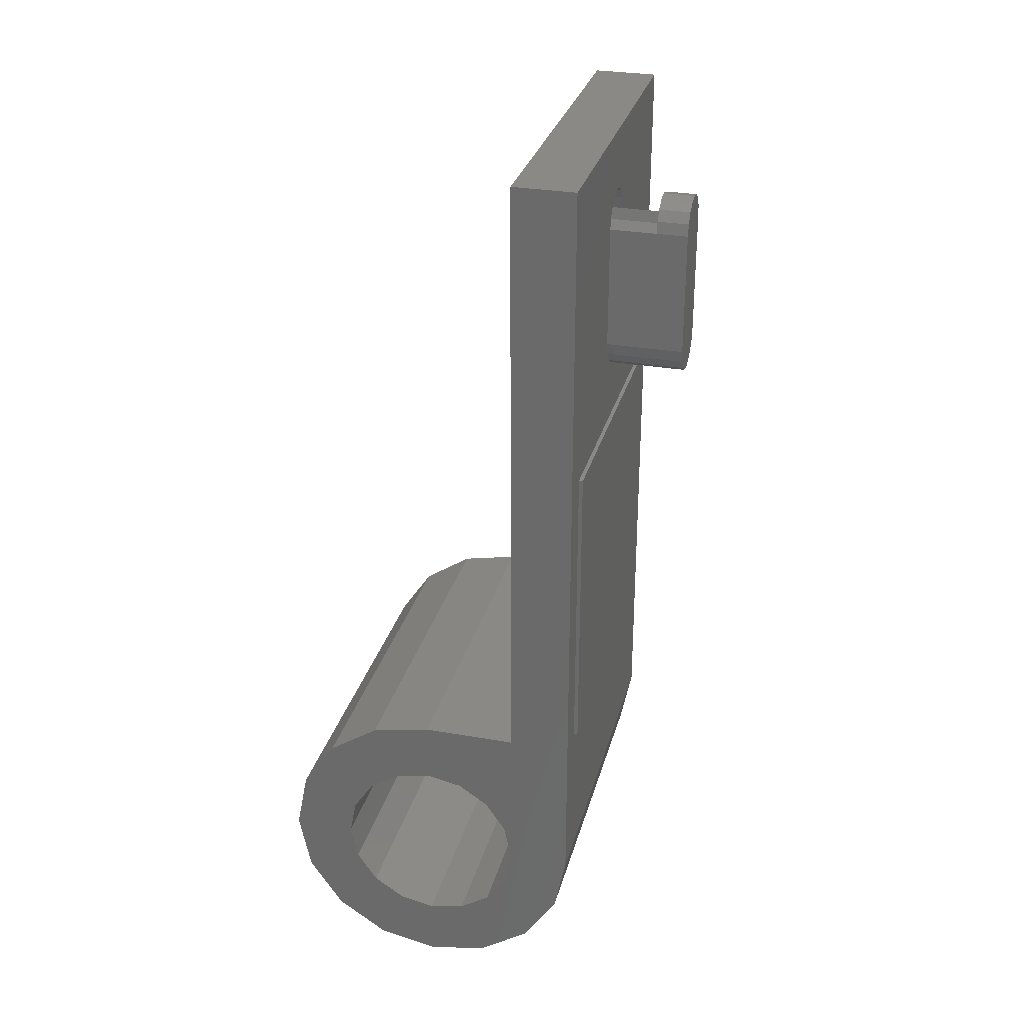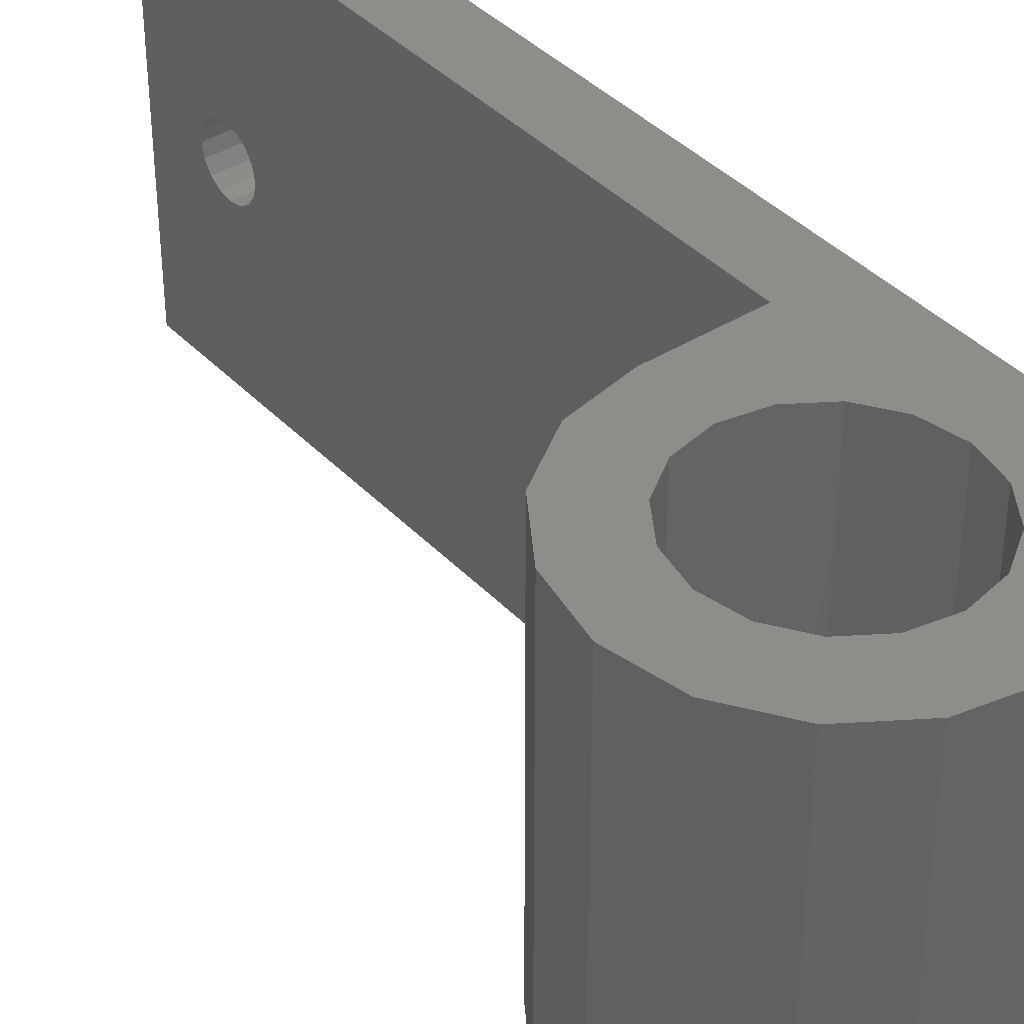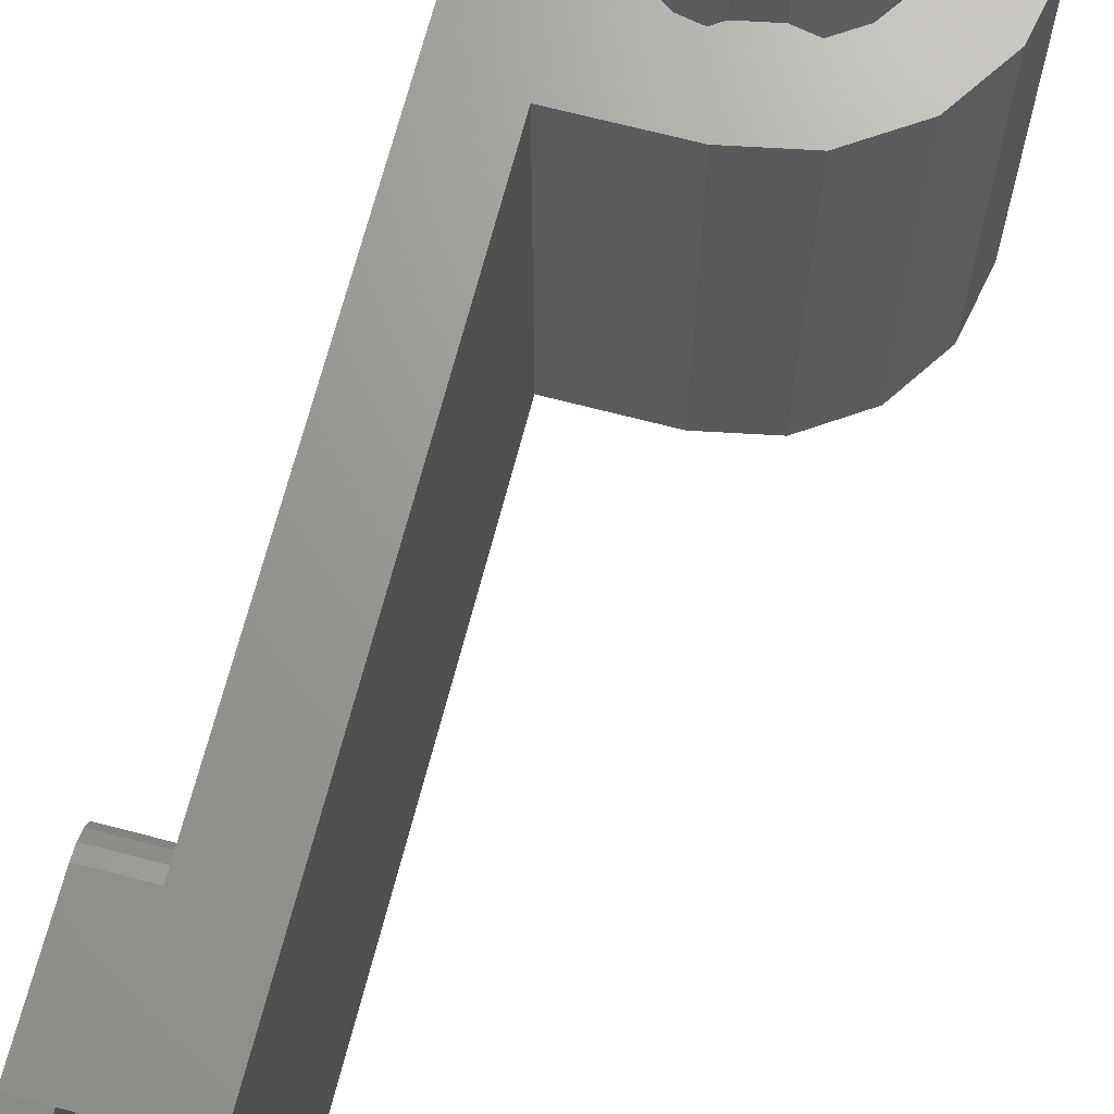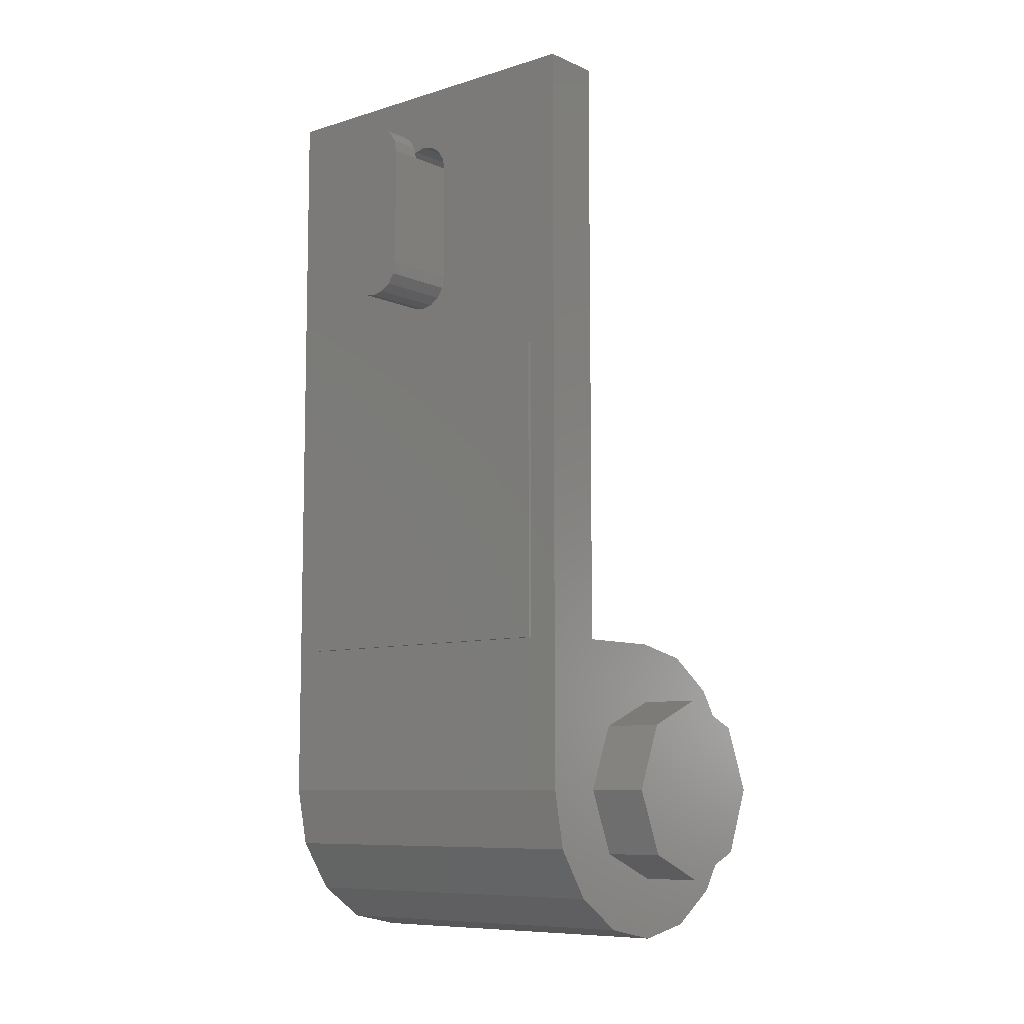
<metadata>
{"format":"stl","ext":"stl","renderer":"f3d","projection":"perspective","resolution":1024,"background":"white","views":[{"elev":29.7,"azim":-165.6,"up":"+Z"},{"elev":39.2,"azim":141.9,"up":"+Y"},{"elev":69.0,"azim":14.6,"up":"+Y"},{"elev":-8.5,"azim":-49.8,"up":"+Z"}]}
</metadata>
<code>
# stl→obj: 303 verts, 556 faces
v 0 0.16 0
v -0.24 0.16 0
v -0.2217 0.16 0.09184
v -0.1697 0.16 0.1697
v -0.09184 0.16 0.2217
v 0 0.16 0.24
v 0.09184 0.16 0.2217
v 0.1697 0.16 0.1697
v 0.2217 0.16 0.09184
v 0.24 0.16 -0
v 0.2217 0.16 -0.09184
v 0.1697 0.16 -0.1697
v 0.09184 0.16 -0.2217
v -0 0.16 -0.24
v -0.09184 0.16 -0.2217
v -0.1697 0.16 -0.1697
v -0.2217 0.16 -0.09184
v 0 0.96 0.4
v -0.1531 0.96 0.3696
v -0.4 0.96 0.4
v -0.2828 0.96 0.2828
v -0.3696 0.96 0.1531
v -0.4 0.96 -0
v 0 0 0
v -0.4 0 0
v -0.3696 0 -0.1531
v -0.2828 0 -0.2828
v -0.1531 0 -0.3696
v 0 0 -0.4
v 0.1531 0 -0.3696
v 0.2828 0 -0.2828
v 0.3696 0 -0.1531
v 0.4 0 0
v 0.3696 0 0.1531
v 0.2828 0 0.2828
v 0.1531 0 0.3696
v -0 0 0.4
v -0.24 0.56 1.84
v -0.24 0.48 1.84
v -0.24 0.5106 1.834
v -0.24 0.5366 1.817
v -0.24 0.5539 1.791
v -0.24 0.56 1.76
v -0.24 0.4 1.84
v -0.24 0.4 1.76
v -0.24 0.4061 1.791
v -0.24 0.4234 1.817
v -0.24 0.4494 1.834
v -0.24 0.4 1.68
v -0.24 0.48 1.68
v -0.24 0.4494 1.686
v -0.24 0.4234 1.703
v -0.24 0.4061 1.729
v -0.24 0.56 1.68
v -0.24 0.5539 1.729
v -0.24 0.5366 1.703
v -0.24 0.5106 1.686
v -0.4 0.4 1.84
v -0.4 0.48 1.84
v -0.4 0.4494 1.834
v -0.4 0.4234 1.817
v -0.4 0.4061 1.791
v -0.4 0.4 1.76
v -0.4 0.56 1.84
v -0.4 0.56 1.76
v -0.4 0.5539 1.791
v -0.4 0.5366 1.817
v -0.4 0.5106 1.834
v -0.4 0.48 1.36
v -0.4 0.5106 1.366
v -0.4 0.56 1.36
v -0.4 0.5366 1.383
v -0.4 0.5539 1.409
v -0.4 0.56 1.44
v -0.4 0.4 1.44
v -0.4 0.4061 1.409
v -0.4 0.4 1.36
v -0.4 0.4234 1.383
v -0.4 0.4494 1.366
v -0.52 0.48 1.76
v -0.52 0.56 1.76
v -0.52 0.5539 1.791
v -0.52 0.5366 1.817
v -0.52 0.5106 1.834
v -0.52 0.48 1.84
v -0.52 0.4494 1.834
v -0.52 0.4234 1.817
v -0.52 0.4061 1.791
v -0.52 0.4 1.76
v -0.52 0.4061 1.729
v -0.52 0.4234 1.703
v -0.52 0.4494 1.686
v -0.52 0.48 1.68
v -0.52 0.5106 1.686
v -0.52 0.5366 1.703
v -0.52 0.5539 1.729
v -0.6 0.48 1.76
v -0.6 0.4 1.76
v -0.6 0.4061 1.791
v -0.6 0.4234 1.817
v -0.6 0.4494 1.834
v -0.6 0.48 1.84
v -0.6 0.5106 1.834
v -0.6 0.5366 1.817
v -0.6 0.5539 1.791
v -0.6 0.56 1.76
v -0.6 0.56 1.44
v -0.6 0.5539 1.409
v -0.6 0.48 1.44
v -0.6 0.5366 1.383
v -0.6 0.5106 1.366
v -0.6 0.48 1.36
v -0.6 0.4494 1.366
v -0.6 0.4234 1.383
v -0.6 0.4061 1.409
v -0.6 0.4 1.44
v -0.4 0.96 2
v -0.4 0.96 0
v -0.4 0 2
v -0.24 0.96 2
v -0.24 0 2
v -0.24 0 0.4
v -0.24 0.96 0.4
v -0.4 0 0.4
v 0 0 0.4
v -0.24 0.96 0
v -0.2217 0.96 0.09184
v -0.1697 0.96 0.1697
v -0.09184 0.96 0.2217
v 0 0.96 0.24
v 0.09184 0.96 0.2217
v 0.1697 0.96 0.1697
v 0.2217 0.96 0.09184
v 0.24 0.96 -0
v 0.2217 0.96 -0.09184
v 0.1697 0.96 -0.1697
v 0.09184 0.96 -0.2217
v -0 0.96 -0.24
v -0.09184 0.96 -0.2217
v -0.1697 0.96 -0.1697
v -0.2217 0.96 -0.09184
v -0.3696 0.96 -0.1531
v -0.2828 0.96 -0.2828
v -0.1531 0.96 -0.3696
v 0 0.96 -0.4
v 0.1531 0.96 -0.3696
v 0.2828 0.96 -0.2828
v 0.3696 0.96 -0.1531
v 0.4 0.96 0
v 0.3696 0.96 0.1531
v 0.2828 0.96 0.2828
v 0.1531 0.96 0.3696
v -0 0.96 0.4
v -0.24 0.96 -0
v -0.32 0.96 -0
v -0.2956 0.96 0.1225
v -0.2263 0.96 0.2263
v -0.1225 0.96 0.2956
v -0 0.96 0.32
v -0 0.96 0.24
v 0.1225 0.96 0.2956
v 0.2263 0.96 0.2263
v 0.2956 0.96 0.1225
v 0.32 0.96 0
v 0.24 0.96 0
v 0.2956 0.96 -0.1225
v 0.2263 0.96 -0.2263
v 0.1225 0.96 -0.2956
v 0 0.96 -0.32
v 0 0.96 -0.24
v -0.1225 0.96 -0.2956
v -0.2263 0.96 -0.2263
v -0.2956 0.96 -0.1225
v -0.32 0.96 0
v 0.24 -0.16 0
v 0.24 0 0
v 0.1697 0 0.1697
v 0.1697 -0.16 0.1697
v -0 0 0.24
v -0 -0.16 0.24
v -0.1697 0 0.1697
v -0.1697 -0.16 0.1697
v -0.24 0 -0
v -0.24 -0.16 -0
v -0.1697 0 -0.1697
v -0.1697 -0.16 -0.1697
v 0 0 -0.24
v 0 -0.16 -0.24
v 0.1697 0 -0.1697
v 0.1697 -0.16 -0.1697
v -0.4 0.08 0.4
v -0.4 0.88 0.4
v -0.4 0.88 1.2
v -0.4 0.08 1.2
v -0.41 0.08 1.2
v -0.41 0.08 0.4
v -0.41 0.88 1.2
v -0.41 0.88 0.4
v 0 -0.16 0
v -0.41 0.224 1.084
v -0.41 0.308 1.067
v -0.41 0.268 1.072
v -0.41 0.836 0.568
v -0.41 0.824 0.608
v -0.41 0.664 0.888
v -0.41 0.672 0.852
v -0.41 0.652 0.924
v -0.41 0.632 0.96
v -0.41 0.612 0.984
v -0.41 0.58 1.012
v -0.41 0.548 1.032
v -0.41 0.52 1.044
v -0.41 0.476 1.056
v -0.41 0.456 1.06
v -0.41 0.412 1.064
v -0.41 0.796 0.656
v -0.41 0.772 0.684
v -0.41 0.744 0.708
v -0.41 0.528 0.496
v -0.41 0.572 0.5
v -0.41 0.62 0.512
v -0.41 0.448 0.504
v -0.41 0.484 0.496
v -0.41 0.432 0.508
v -0.41 0.404 0.52
v -0.41 0.38 0.536
v -0.41 0.356 0.556
v -0.41 0.328 0.588
v -0.41 0.308 0.62
v -0.41 0.136 1.048
v -0.41 0.156 1.008
v -0.41 0.18 0.968
v -0.41 0.216 0.928
v -0.41 0.184 0.824
v -0.41 0.656 0.528
v -0.41 0.696 0.548
v -0.41 0.264 0.74
v -0.41 0.296 0.72
v -0.41 0.7 0.744
v -0.41 0.712 0.768
v -0.41 0.724 0.74
v -0.41 0.236 0.764
v -0.41 0.204 0.796
v -0.41 0.652 0.864
v -0.41 0.348 1.064
v -0.41 0.392 1.064
v -0.41 0.72 0.724
v -0.41 0.752 0.564
v -0.41 0.78 0.568
v -0.41 0.124 1.136
v -0.41 0.124 1.092
v -0.41 0.336 0.704
v -0.41 0.372 0.62
v -0.41 0.348 0.62
v -0.41 0.224 0.82
v -0.41 0.252 0.9
v -0.41 0.296 0.88
v -0.41 0.252 0.82
v -0.41 0.328 0.872
v -0.41 0.28 0.824
v -0.41 0.352 0.872
v -0.41 0.32 0.84
v -0.41 0.384 0.88
v -0.41 0.36 0.852
v -0.41 0.432 0.896
v -0.41 0.4 0.864
v -0.41 0.464 0.9
v -0.41 0.444 0.872
v -0.41 0.5 0.9
v -0.41 0.484 0.876
v -0.41 0.532 0.9
v -0.41 0.528 0.872
v -0.41 0.572 0.896
v -0.41 0.572 0.868
v -0.41 0.596 0.888
v -0.41 0.616 0.86
v -0.41 0.624 0.876
v -0.41 0.644 0.848
v -0.41 0.672 0.824
v -0.41 0.696 0.796
v -0.41 0.152 1.12
v -0.41 0.18 1.104
v -0.41 0.396 0.624
v -0.41 0.42 0.636
v -0.41 0.444 0.648
v -0.41 0.472 0.664
v -0.41 0.512 0.684
v -0.41 0.556 0.7
v -0.41 0.604 0.716
v -0.41 0.652 0.724
v -0.41 0.696 0.728
v -0.41 0.736 0.56
v -0.41 0.8 0.5692
v -0.41 0.368 0.696
v -0.41 0.404 0.692
v -0.41 0.44 0.692
v -0.41 0.472 0.696
v -0.41 0.516 0.708
v -0.41 0.548 0.72
v -0.41 0.588 0.732
v -0.41 0.62 0.74
v -0.41 0.644 0.744
v -0.41 0.676 0.748
f 1 2 3
f 1 3 4
f 1 4 5
f 1 5 6
f 1 6 7
f 1 7 8
f 1 8 9
f 1 9 10
f 1 10 11
f 1 11 12
f 1 12 13
f 1 13 14
f 1 14 15
f 1 15 16
f 1 16 17
f 1 17 2
f 18 19 20
f 19 21 20
f 21 22 20
f 22 23 20
f 24 25 26
f 24 26 27
f 24 27 28
f 24 28 29
f 24 29 30
f 24 30 31
f 24 31 32
f 24 32 33
f 24 33 34
f 24 34 35
f 24 35 36
f 24 36 37
f 38 39 40
f 38 40 41
f 38 41 42
f 38 42 43
f 44 45 46
f 44 46 47
f 44 47 48
f 44 48 39
f 49 50 51
f 49 51 52
f 49 52 53
f 49 53 45
f 54 43 55
f 54 55 56
f 54 56 57
f 54 57 50
f 58 59 60
f 58 60 61
f 58 61 62
f 58 62 63
f 64 65 66
f 64 66 67
f 64 67 68
f 64 68 59
f 69 70 71
f 70 72 71
f 72 73 71
f 73 74 71
f 75 76 77
f 76 78 77
f 78 79 77
f 79 69 77
f 80 81 82
f 80 82 83
f 80 83 84
f 80 84 85
f 80 85 86
f 80 86 87
f 80 87 88
f 80 88 89
f 80 89 90
f 80 90 91
f 80 91 92
f 80 92 93
f 80 93 94
f 80 94 95
f 80 95 96
f 80 96 81
f 97 98 99
f 97 99 100
f 97 100 101
f 97 101 102
f 97 102 103
f 97 103 104
f 97 104 105
f 97 105 106
f 107 108 109
f 108 110 109
f 110 111 109
f 111 112 109
f 112 113 109
f 113 114 109
f 114 115 109
f 115 116 109
f 71 64 117
f 71 117 118
f 77 71 118
f 77 118 25
f 58 77 25
f 58 25 119
f 64 58 119
f 64 119 117
f 120 121 44
f 120 44 38
f 121 122 49
f 121 49 44
f 122 123 54
f 122 54 49
f 123 120 38
f 123 38 54
f 75 63 98
f 75 98 116
f 74 107 106
f 74 106 65
f 107 116 98
f 107 98 106
f 124 122 121
f 124 121 119
f 25 24 125
f 25 125 124
f 123 122 125
f 123 125 18
f 117 119 121
f 117 121 120
f 20 117 120
f 20 120 123
f 2 126 127
f 2 127 3
f 3 127 128
f 3 128 4
f 4 128 129
f 4 129 5
f 5 129 130
f 5 130 6
f 6 130 131
f 6 131 7
f 7 131 132
f 7 132 8
f 8 132 133
f 8 133 9
f 9 133 134
f 9 134 10
f 10 134 135
f 10 135 11
f 11 135 136
f 11 136 12
f 12 136 137
f 12 137 13
f 13 137 138
f 13 138 14
f 14 138 139
f 14 139 15
f 15 139 140
f 15 140 16
f 16 140 141
f 16 141 17
f 17 141 126
f 17 126 2
f 25 118 142
f 25 142 26
f 26 142 143
f 26 143 27
f 27 143 144
f 27 144 28
f 28 144 145
f 28 145 29
f 29 145 146
f 29 146 30
f 30 146 147
f 30 147 31
f 31 147 148
f 31 148 32
f 32 148 149
f 32 149 33
f 33 149 150
f 33 150 34
f 34 150 151
f 34 151 35
f 35 151 152
f 35 152 36
f 36 152 153
f 36 153 37
f 65 43 42
f 65 42 66
f 66 42 41
f 66 41 67
f 67 41 40
f 67 40 68
f 68 40 39
f 68 39 59
f 59 39 48
f 59 48 60
f 60 48 47
f 60 47 61
f 61 47 46
f 61 46 62
f 62 46 45
f 62 45 63
f 89 45 53
f 89 53 90
f 90 53 52
f 90 52 91
f 91 52 51
f 91 51 92
f 92 51 50
f 92 50 93
f 93 50 57
f 93 57 94
f 94 57 56
f 94 56 95
f 95 56 55
f 95 55 96
f 96 55 43
f 96 43 81
f 98 89 88
f 98 88 99
f 99 88 87
f 99 87 100
f 100 87 86
f 100 86 101
f 101 86 85
f 101 85 102
f 102 85 84
f 102 84 103
f 103 84 83
f 103 83 104
f 104 83 82
f 104 82 105
f 105 82 81
f 105 81 106
f 107 74 73
f 107 73 108
f 108 73 72
f 108 72 110
f 110 72 70
f 110 70 111
f 111 70 69
f 111 69 112
f 112 69 79
f 112 79 113
f 113 79 78
f 113 78 114
f 114 78 76
f 114 76 115
f 115 76 75
f 115 75 116
f 154 155 156
f 154 156 127
f 127 156 157
f 127 157 128
f 128 157 158
f 128 158 129
f 129 158 159
f 129 159 160
f 160 159 161
f 160 161 131
f 131 161 162
f 131 162 132
f 132 162 163
f 132 163 133
f 133 163 164
f 133 164 165
f 165 164 166
f 165 166 135
f 135 166 167
f 135 167 136
f 136 167 168
f 136 168 137
f 137 168 169
f 137 169 170
f 170 169 171
f 170 171 139
f 139 171 172
f 139 172 140
f 140 172 173
f 140 173 141
f 141 173 174
f 141 174 126
f 155 23 22
f 155 22 156
f 156 22 21
f 156 21 157
f 157 21 19
f 157 19 158
f 158 19 153
f 158 153 159
f 159 153 152
f 159 152 161
f 161 152 151
f 161 151 162
f 162 151 150
f 162 150 163
f 163 150 149
f 163 149 164
f 164 149 148
f 164 148 166
f 166 148 147
f 166 147 167
f 167 147 146
f 167 146 168
f 168 146 145
f 168 145 169
f 169 145 144
f 169 144 171
f 171 144 143
f 171 143 172
f 172 143 142
f 172 142 173
f 173 142 118
f 173 118 174
f 175 176 177
f 175 177 178
f 178 177 179
f 178 179 180
f 180 179 181
f 180 181 182
f 182 181 183
f 182 183 184
f 184 183 185
f 184 185 186
f 186 185 187
f 186 187 188
f 188 187 189
f 188 189 190
f 190 189 176
f 190 176 175
f 191 192 193
f 191 193 194
f 195 196 191
f 195 191 194
f 197 195 194
f 197 194 193
f 198 197 193
f 198 193 192
f 196 198 192
f 196 192 191
f 199 175 178
f 199 178 180
f 199 180 182
f 199 182 184
f 199 184 186
f 199 186 188
f 199 188 190
f 199 190 175
f 200 201 202
f 203 197 198
f 204 197 203
f 205 197 206
f 207 197 205
f 208 197 207
f 209 197 208
f 210 197 209
f 211 197 210
f 212 197 211
f 213 197 212
f 214 197 213
f 215 197 214
f 216 197 204
f 217 197 216
f 218 197 217
f 219 220 198
f 220 221 198
f 196 222 223
f 196 224 222
f 196 225 224
f 196 226 225
f 196 227 226
f 196 228 227
f 196 229 228
f 196 230 231
f 232 233 234
f 221 235 198
f 235 236 198
f 196 237 238
f 239 240 241
f 196 242 237
f 196 243 242
f 196 234 243
f 244 205 206
f 245 197 246
f 246 197 215
f 247 241 218
f 248 249 198
f 195 250 251
f 252 253 254
f 229 252 254
f 255 242 243
f 255 243 234
f 234 233 256
f 234 256 255
f 255 256 257
f 255 257 258
f 258 257 259
f 258 259 260
f 260 259 261
f 260 261 262
f 262 261 263
f 262 263 264
f 264 263 265
f 264 265 266
f 266 265 267
f 266 267 268
f 268 267 269
f 268 269 270
f 270 269 271
f 270 271 272
f 272 271 273
f 272 273 274
f 274 273 275
f 274 275 276
f 276 275 277
f 276 277 278
f 278 277 244
f 278 244 279
f 279 244 206
f 279 206 280
f 281 230 251
f 281 251 250
f 250 195 197
f 250 197 281
f 282 231 230
f 282 230 281
f 200 232 231
f 200 231 282
f 202 233 232
f 202 232 200
f 201 256 233
f 201 233 202
f 245 257 256
f 245 256 201
f 246 259 257
f 246 257 245
f 215 261 259
f 215 259 246
f 197 245 201
f 197 201 200
f 282 281 197
f 282 197 200
f 214 263 261
f 214 261 215
f 213 265 263
f 213 263 214
f 212 267 265
f 212 265 213
f 211 269 267
f 211 267 212
f 210 271 269
f 210 269 211
f 209 273 271
f 209 271 210
f 208 275 273
f 208 273 209
f 207 277 275
f 207 275 208
f 205 244 277
f 205 277 207
f 254 227 228
f 254 228 229
f 253 226 227
f 253 227 254
f 283 225 226
f 283 226 253
f 284 224 225
f 284 225 283
f 285 222 224
f 285 224 284
f 286 223 222
f 286 222 285
f 287 219 223
f 287 223 286
f 196 223 219
f 196 219 198
f 288 220 219
f 288 219 287
f 289 221 220
f 289 220 288
f 290 235 221
f 290 221 289
f 291 236 235
f 291 235 290
f 247 292 236
f 247 236 291
f 291 239 241
f 291 241 247
f 218 248 292
f 218 292 247
f 217 249 248
f 217 248 218
f 216 293 249
f 216 249 217
f 204 203 293
f 204 293 216
f 198 236 292
f 198 292 248
f 197 240 280
f 197 280 206
f 241 240 197
f 241 197 218
f 251 230 196
f 251 196 195
f 196 231 232
f 196 232 234
f 258 237 242
f 258 242 255
f 260 238 237
f 260 237 258
f 262 252 238
f 262 238 260
f 264 294 252
f 264 252 262
f 266 295 294
f 266 294 264
f 268 296 295
f 268 295 266
f 270 297 296
f 270 296 268
f 272 298 297
f 272 297 270
f 286 297 298
f 286 298 287
f 285 296 297
f 285 297 286
f 284 295 296
f 284 296 285
f 283 294 295
f 283 295 284
f 253 252 294
f 253 294 283
f 238 252 229
f 238 229 196
f 274 299 298
f 274 298 272
f 276 300 299
f 276 299 274
f 278 301 300
f 278 300 276
f 279 302 301
f 279 301 278
f 280 303 302
f 280 302 279
f 240 239 303
f 240 303 280
f 287 298 299
f 287 299 288
f 288 299 300
f 288 300 289
f 289 300 301
f 289 301 290
f 290 301 302
f 290 302 303
f 303 239 291
f 303 291 290
f 293 203 198
f 293 198 249

</code>
